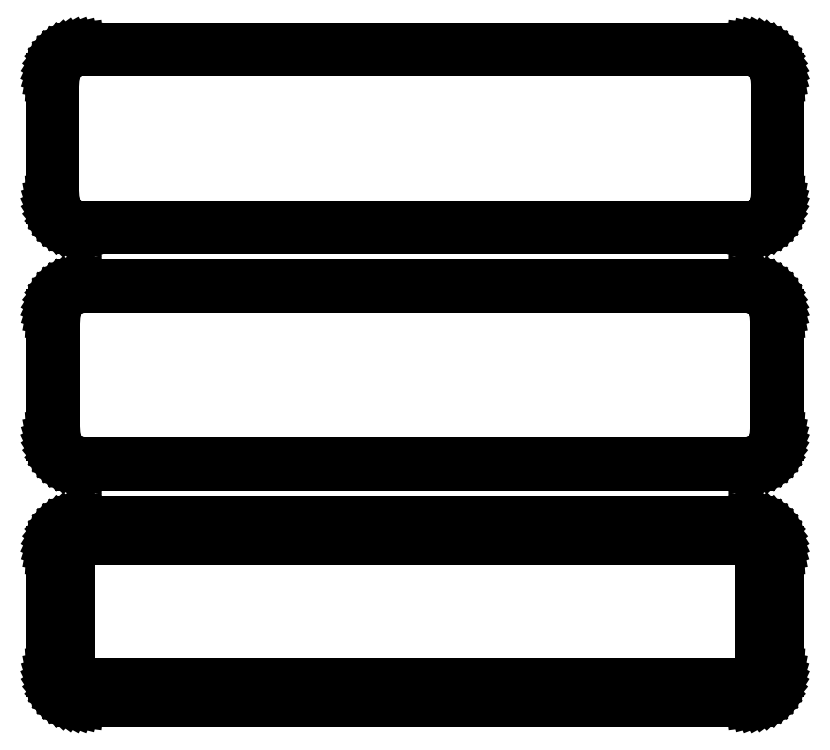
<metadata>
{"format":"dxf","ext":"dxf","renderer":"ezdxf+matplotlib","layout":"modelspace","background":"white","min_lineweight":24,"dpi":150}
</metadata>
<code>
0
SECTION
2
ENTITIES
0
LINE
8
0
10
55.94
20
180.1
11
56.55
21
180.2
0
LINE
8
0
10
56.55
20
180.2
11
57.13
21
180.5
0
LINE
8
0
10
57.13
20
180.5
11
57.68
21
180.8
0
LINE
8
0
10
57.68
20
180.8
11
58.19
21
181.1
0
LINE
8
0
10
58.19
20
181.1
11
58.64
21
181.6
0
LINE
8
0
10
58.64
20
181.6
11
59.05
21
182.1
0
LINE
8
0
10
59.05
20
182.1
11
59.38
21
182.6
0
LINE
8
0
10
59.38
20
182.6
11
59.65
21
183.2
0
LINE
8
0
10
59.65
20
183.2
11
59.84
21
183.8
0
LINE
8
0
10
59.84
20
183.8
11
59.96
21
184.4
0
LINE
8
0
10
59.96
20
184.4
11
60
21
185
0
LINE
8
0
10
60
20
185
11
60
21
205
0
LINE
8
0
10
60
20
205
11
59.96
21
205.6
0
LINE
8
0
10
59.96
20
205.6
11
59.84
21
206.2
0
LINE
8
0
10
59.84
20
206.2
11
59.65
21
206.8
0
LINE
8
0
10
59.65
20
206.8
11
59.38
21
207.4
0
LINE
8
0
10
59.38
20
207.4
11
59.05
21
207.9
0
LINE
8
0
10
59.05
20
207.9
11
58.64
21
208.4
0
LINE
8
0
10
58.64
20
208.4
11
58.19
21
208.9
0
LINE
8
0
10
58.19
20
208.9
11
57.68
21
209.2
0
LINE
8
0
10
57.68
20
209.2
11
57.13
21
209.5
0
LINE
8
0
10
57.13
20
209.5
11
56.55
21
209.8
0
LINE
8
0
10
56.55
20
209.8
11
55.94
21
209.9
0
LINE
8
0
10
55.94
20
209.9
11
55.31
21
210
0
LINE
8
0
10
55.31
20
210
11
-55.31
21
210
0
LINE
8
0
10
-55.31
20
210
11
-55.94
21
209.9
0
LINE
8
0
10
-55.94
20
209.9
11
-56.55
21
209.8
0
LINE
8
0
10
-56.55
20
209.8
11
-57.13
21
209.5
0
LINE
8
0
10
-57.13
20
209.5
11
-57.68
21
209.2
0
LINE
8
0
10
-57.68
20
209.2
11
-58.19
21
208.9
0
LINE
8
0
10
-58.19
20
208.9
11
-58.64
21
208.4
0
LINE
8
0
10
-58.64
20
208.4
11
-59.05
21
207.9
0
LINE
8
0
10
-59.05
20
207.9
11
-59.38
21
207.4
0
LINE
8
0
10
-59.38
20
207.4
11
-59.65
21
206.8
0
LINE
8
0
10
-59.65
20
206.8
11
-59.84
21
206.2
0
LINE
8
0
10
-59.84
20
206.2
11
-59.96
21
205.6
0
LINE
8
0
10
-59.96
20
205.6
11
-60
21
205
0
LINE
8
0
10
-60
20
205
11
-60
21
185
0
LINE
8
0
10
-60
20
185
11
-59.96
21
184.4
0
LINE
8
0
10
-59.96
20
184.4
11
-59.84
21
183.8
0
LINE
8
0
10
-59.84
20
183.8
11
-59.65
21
183.2
0
LINE
8
0
10
-59.65
20
183.2
11
-59.38
21
182.6
0
LINE
8
0
10
-59.38
20
182.6
11
-59.05
21
182.1
0
LINE
8
0
10
-59.05
20
182.1
11
-58.64
21
181.6
0
LINE
8
0
10
-58.64
20
181.6
11
-58.19
21
181.1
0
LINE
8
0
10
-58.19
20
181.1
11
-57.68
21
180.8
0
LINE
8
0
10
-57.68
20
180.8
11
-57.13
21
180.5
0
LINE
8
0
10
-57.13
20
180.5
11
-56.55
21
180.2
0
LINE
8
0
10
-56.55
20
180.2
11
-55.94
21
180.1
0
LINE
8
0
10
-55.94
20
180.1
11
-55.31
21
180
0
LINE
8
0
10
-55.31
20
180
11
55.31
21
180
0
LINE
8
0
10
55.31
20
180
11
55.94
21
180.1
0
LINE
8
0
10
-55.05
20
180.5
11
-55.64
21
180.6
0
LINE
8
0
10
-55.64
20
180.6
11
-56.22
21
180.7
0
LINE
8
0
10
-56.22
20
180.7
11
-56.77
21
181
0
LINE
8
0
10
-56.77
20
181
11
-57.3
21
181.2
0
LINE
8
0
10
-57.3
20
181.2
11
-57.78
21
181.6
0
LINE
8
0
10
-57.78
20
181.6
11
-58.21
21
182
0
LINE
8
0
10
-58.21
20
182
11
-58.59
21
182.5
0
LINE
8
0
10
-58.59
20
182.5
11
-58.91
21
183
0
LINE
8
0
10
-58.91
20
183
11
-59.17
21
183.5
0
LINE
8
0
10
-59.17
20
183.5
11
-59.35
21
184.1
0
LINE
8
0
10
-59.35
20
184.1
11
-59.46
21
184.7
0
LINE
8
0
10
-59.46
20
184.7
11
-59.5
21
185.2
0
LINE
8
0
10
-59.5
20
185.2
11
-59.5
21
204.8
0
LINE
8
0
10
-59.5
20
204.8
11
-59.46
21
205.3
0
LINE
8
0
10
-59.46
20
205.3
11
-59.35
21
205.9
0
LINE
8
0
10
-59.35
20
205.9
11
-59.17
21
206.5
0
LINE
8
0
10
-59.17
20
206.5
11
-58.91
21
207
0
LINE
8
0
10
-58.91
20
207
11
-58.59
21
207.5
0
LINE
8
0
10
-58.59
20
207.5
11
-58.21
21
208
0
LINE
8
0
10
-58.21
20
208
11
-57.78
21
208.4
0
LINE
8
0
10
-57.78
20
208.4
11
-57.3
21
208.8
0
LINE
8
0
10
-57.3
20
208.8
11
-56.77
21
209
0
LINE
8
0
10
-56.77
20
209
11
-56.22
21
209.3
0
LINE
8
0
10
-56.22
20
209.3
11
-55.64
21
209.4
0
LINE
8
0
10
-55.64
20
209.4
11
-55.05
21
209.5
0
LINE
8
0
10
-55.05
20
209.5
11
55.05
21
209.5
0
LINE
8
0
10
55.05
20
209.5
11
55.64
21
209.4
0
LINE
8
0
10
55.64
20
209.4
11
56.22
21
209.3
0
LINE
8
0
10
56.22
20
209.3
11
56.77
21
209
0
LINE
8
0
10
56.77
20
209
11
57.3
21
208.8
0
LINE
8
0
10
57.3
20
208.8
11
57.78
21
208.4
0
LINE
8
0
10
57.78
20
208.4
11
58.21
21
208
0
LINE
8
0
10
58.21
20
208
11
58.59
21
207.5
0
LINE
8
0
10
58.59
20
207.5
11
58.91
21
207
0
LINE
8
0
10
58.91
20
207
11
59.17
21
206.5
0
LINE
8
0
10
59.17
20
206.5
11
59.35
21
205.9
0
LINE
8
0
10
59.35
20
205.9
11
59.46
21
205.3
0
LINE
8
0
10
59.46
20
205.3
11
59.5
21
204.8
0
LINE
8
0
10
59.5
20
204.8
11
59.5
21
185.2
0
LINE
8
0
10
59.5
20
185.2
11
59.46
21
184.7
0
LINE
8
0
10
59.46
20
184.7
11
59.35
21
184.1
0
LINE
8
0
10
59.35
20
184.1
11
59.17
21
183.5
0
LINE
8
0
10
59.17
20
183.5
11
58.91
21
183
0
LINE
8
0
10
58.91
20
183
11
58.59
21
182.5
0
LINE
8
0
10
58.59
20
182.5
11
58.21
21
182
0
LINE
8
0
10
58.21
20
182
11
57.78
21
181.6
0
LINE
8
0
10
57.78
20
181.6
11
57.3
21
181.2
0
LINE
8
0
10
57.3
20
181.2
11
56.77
21
181
0
LINE
8
0
10
56.77
20
181
11
56.22
21
180.7
0
LINE
8
0
10
56.22
20
180.7
11
55.64
21
180.6
0
LINE
8
0
10
55.64
20
180.6
11
55.05
21
180.5
0
LINE
8
0
10
55.05
20
180.5
11
-55.05
21
180.5
0
LINE
8
0
10
55.94
20
141.1
11
56.55
21
141.2
0
LINE
8
0
10
56.55
20
141.2
11
57.13
21
141.5
0
LINE
8
0
10
57.13
20
141.5
11
57.68
21
141.8
0
LINE
8
0
10
57.68
20
141.8
11
58.19
21
142.1
0
LINE
8
0
10
58.19
20
142.1
11
58.64
21
142.6
0
LINE
8
0
10
58.64
20
142.6
11
59.05
21
143.1
0
LINE
8
0
10
59.05
20
143.1
11
59.38
21
143.6
0
LINE
8
0
10
59.38
20
143.6
11
59.65
21
144.2
0
LINE
8
0
10
59.65
20
144.2
11
59.84
21
144.8
0
LINE
8
0
10
59.84
20
144.8
11
59.96
21
145.4
0
LINE
8
0
10
59.96
20
145.4
11
60
21
146
0
LINE
8
0
10
60
20
146
11
60
21
166
0
LINE
8
0
10
60
20
166
11
59.96
21
166.6
0
LINE
8
0
10
59.96
20
166.6
11
59.84
21
167.2
0
LINE
8
0
10
59.84
20
167.2
11
59.65
21
167.8
0
LINE
8
0
10
59.65
20
167.8
11
59.38
21
168.4
0
LINE
8
0
10
59.38
20
168.4
11
59.05
21
168.9
0
LINE
8
0
10
59.05
20
168.9
11
58.64
21
169.4
0
LINE
8
0
10
58.64
20
169.4
11
58.19
21
169.9
0
LINE
8
0
10
58.19
20
169.9
11
57.68
21
170.2
0
LINE
8
0
10
57.68
20
170.2
11
57.13
21
170.5
0
LINE
8
0
10
57.13
20
170.5
11
56.55
21
170.8
0
LINE
8
0
10
56.55
20
170.8
11
55.94
21
170.9
0
LINE
8
0
10
55.94
20
170.9
11
55.31
21
171
0
LINE
8
0
10
55.31
20
171
11
-55.31
21
171
0
LINE
8
0
10
-55.31
20
171
11
-55.94
21
170.9
0
LINE
8
0
10
-55.94
20
170.9
11
-56.55
21
170.8
0
LINE
8
0
10
-56.55
20
170.8
11
-57.13
21
170.5
0
LINE
8
0
10
-57.13
20
170.5
11
-57.68
21
170.2
0
LINE
8
0
10
-57.68
20
170.2
11
-58.19
21
169.9
0
LINE
8
0
10
-58.19
20
169.9
11
-58.64
21
169.4
0
LINE
8
0
10
-58.64
20
169.4
11
-59.05
21
168.9
0
LINE
8
0
10
-59.05
20
168.9
11
-59.38
21
168.4
0
LINE
8
0
10
-59.38
20
168.4
11
-59.65
21
167.8
0
LINE
8
0
10
-59.65
20
167.8
11
-59.84
21
167.2
0
LINE
8
0
10
-59.84
20
167.2
11
-59.96
21
166.6
0
LINE
8
0
10
-59.96
20
166.6
11
-60
21
166
0
LINE
8
0
10
-60
20
166
11
-60
21
146
0
LINE
8
0
10
-60
20
146
11
-59.96
21
145.4
0
LINE
8
0
10
-59.96
20
145.4
11
-59.84
21
144.8
0
LINE
8
0
10
-59.84
20
144.8
11
-59.65
21
144.2
0
LINE
8
0
10
-59.65
20
144.2
11
-59.38
21
143.6
0
LINE
8
0
10
-59.38
20
143.6
11
-59.05
21
143.1
0
LINE
8
0
10
-59.05
20
143.1
11
-58.64
21
142.6
0
LINE
8
0
10
-58.64
20
142.6
11
-58.19
21
142.1
0
LINE
8
0
10
-58.19
20
142.1
11
-57.68
21
141.8
0
LINE
8
0
10
-57.68
20
141.8
11
-57.13
21
141.5
0
LINE
8
0
10
-57.13
20
141.5
11
-56.55
21
141.2
0
LINE
8
0
10
-56.55
20
141.2
11
-55.94
21
141.1
0
LINE
8
0
10
-55.94
20
141.1
11
-55.31
21
141
0
LINE
8
0
10
-55.31
20
141
11
55.31
21
141
0
LINE
8
0
10
55.31
20
141
11
55.94
21
141.1
0
LINE
8
0
10
-55.04
20
141.7
11
-55.61
21
141.8
0
LINE
8
0
10
-55.61
20
141.8
11
-56.16
21
141.9
0
LINE
8
0
10
-56.16
20
141.9
11
-56.7
21
142.1
0
LINE
8
0
10
-56.7
20
142.1
11
-57.2
21
142.4
0
LINE
8
0
10
-57.2
20
142.4
11
-57.67
21
142.7
0
LINE
8
0
10
-57.67
20
142.7
11
-58.09
21
143.1
0
LINE
8
0
10
-58.09
20
143.1
11
-58.45
21
143.6
0
LINE
8
0
10
-58.45
20
143.6
11
-58.76
21
144
0
LINE
8
0
10
-58.76
20
144
11
-59.01
21
144.6
0
LINE
8
0
10
-59.01
20
144.6
11
-59.18
21
145.1
0
LINE
8
0
10
-59.18
20
145.1
11
-59.29
21
145.7
0
LINE
8
0
10
-59.29
20
145.7
11
-59.33
21
146.2
0
LINE
8
0
10
-59.33
20
146.2
11
-59.33
21
165.8
0
LINE
8
0
10
-59.33
20
165.8
11
-59.29
21
166.3
0
LINE
8
0
10
-59.29
20
166.3
11
-59.18
21
166.9
0
LINE
8
0
10
-59.18
20
166.9
11
-59.01
21
167.4
0
LINE
8
0
10
-59.01
20
167.4
11
-58.76
21
168
0
LINE
8
0
10
-58.76
20
168
11
-58.45
21
168.4
0
LINE
8
0
10
-58.45
20
168.4
11
-58.09
21
168.9
0
LINE
8
0
10
-58.09
20
168.9
11
-57.67
21
169.3
0
LINE
8
0
10
-57.67
20
169.3
11
-57.2
21
169.6
0
LINE
8
0
10
-57.2
20
169.6
11
-56.7
21
169.9
0
LINE
8
0
10
-56.7
20
169.9
11
-56.16
21
170.1
0
LINE
8
0
10
-56.16
20
170.1
11
-55.61
21
170.2
0
LINE
8
0
10
-55.61
20
170.2
11
-55.04
21
170.3
0
LINE
8
0
10
-55.04
20
170.3
11
55.04
21
170.3
0
LINE
8
0
10
55.04
20
170.3
11
55.61
21
170.2
0
LINE
8
0
10
55.61
20
170.2
11
56.16
21
170.1
0
LINE
8
0
10
56.16
20
170.1
11
56.7
21
169.9
0
LINE
8
0
10
56.7
20
169.9
11
57.2
21
169.6
0
LINE
8
0
10
57.2
20
169.6
11
57.67
21
169.3
0
LINE
8
0
10
57.67
20
169.3
11
58.09
21
168.9
0
LINE
8
0
10
58.09
20
168.9
11
58.45
21
168.4
0
LINE
8
0
10
58.45
20
168.4
11
58.76
21
168
0
LINE
8
0
10
58.76
20
168
11
59.01
21
167.4
0
LINE
8
0
10
59.01
20
167.4
11
59.18
21
166.9
0
LINE
8
0
10
59.18
20
166.9
11
59.29
21
166.3
0
LINE
8
0
10
59.29
20
166.3
11
59.33
21
165.8
0
LINE
8
0
10
59.33
20
165.8
11
59.33
21
146.2
0
LINE
8
0
10
59.33
20
146.2
11
59.29
21
145.7
0
LINE
8
0
10
59.29
20
145.7
11
59.18
21
145.1
0
LINE
8
0
10
59.18
20
145.1
11
59.01
21
144.6
0
LINE
8
0
10
59.01
20
144.6
11
58.76
21
144
0
LINE
8
0
10
58.76
20
144
11
58.45
21
143.6
0
LINE
8
0
10
58.45
20
143.6
11
58.09
21
143.1
0
LINE
8
0
10
58.09
20
143.1
11
57.67
21
142.7
0
LINE
8
0
10
57.67
20
142.7
11
57.2
21
142.4
0
LINE
8
0
10
57.2
20
142.4
11
56.7
21
142.1
0
LINE
8
0
10
56.7
20
142.1
11
56.16
21
141.9
0
LINE
8
0
10
56.16
20
141.9
11
55.61
21
141.8
0
LINE
8
0
10
55.61
20
141.8
11
55.04
21
141.7
0
LINE
8
0
10
55.04
20
141.7
11
-55.04
21
141.7
0
LINE
8
0
10
55.94
20
102.1
11
56.55
21
102.2
0
LINE
8
0
10
56.55
20
102.2
11
57.13
21
102.5
0
LINE
8
0
10
57.13
20
102.5
11
57.68
21
102.8
0
LINE
8
0
10
57.68
20
102.8
11
58.19
21
103.1
0
LINE
8
0
10
58.19
20
103.1
11
58.64
21
103.6
0
LINE
8
0
10
58.64
20
103.6
11
59.05
21
104.1
0
LINE
8
0
10
59.05
20
104.1
11
59.38
21
104.6
0
LINE
8
0
10
59.38
20
104.6
11
59.65
21
105.2
0
LINE
8
0
10
59.65
20
105.2
11
59.84
21
105.8
0
LINE
8
0
10
59.84
20
105.8
11
59.96
21
106.4
0
LINE
8
0
10
59.96
20
106.4
11
60
21
107
0
LINE
8
0
10
60
20
107
11
60
21
127
0
LINE
8
0
10
60
20
127
11
59.96
21
127.6
0
LINE
8
0
10
59.96
20
127.6
11
59.84
21
128.2
0
LINE
8
0
10
59.84
20
128.2
11
59.65
21
128.8
0
LINE
8
0
10
59.65
20
128.8
11
59.38
21
129.4
0
LINE
8
0
10
59.38
20
129.4
11
59.05
21
129.9
0
LINE
8
0
10
59.05
20
129.9
11
58.64
21
130.4
0
LINE
8
0
10
58.64
20
130.4
11
58.19
21
130.9
0
LINE
8
0
10
58.19
20
130.9
11
57.68
21
131.2
0
LINE
8
0
10
57.68
20
131.2
11
57.13
21
131.5
0
LINE
8
0
10
57.13
20
131.5
11
56.55
21
131.8
0
LINE
8
0
10
56.55
20
131.8
11
55.94
21
131.9
0
LINE
8
0
10
55.94
20
131.9
11
55.31
21
132
0
LINE
8
0
10
55.31
20
132
11
-55.31
21
132
0
LINE
8
0
10
-55.31
20
132
11
-55.94
21
131.9
0
LINE
8
0
10
-55.94
20
131.9
11
-56.55
21
131.8
0
LINE
8
0
10
-56.55
20
131.8
11
-57.13
21
131.5
0
LINE
8
0
10
-57.13
20
131.5
11
-57.68
21
131.2
0
LINE
8
0
10
-57.68
20
131.2
11
-58.19
21
130.9
0
LINE
8
0
10
-58.19
20
130.9
11
-58.64
21
130.4
0
LINE
8
0
10
-58.64
20
130.4
11
-59.05
21
129.9
0
LINE
8
0
10
-59.05
20
129.9
11
-59.38
21
129.4
0
LINE
8
0
10
-59.38
20
129.4
11
-59.65
21
128.8
0
LINE
8
0
10
-59.65
20
128.8
11
-59.84
21
128.2
0
LINE
8
0
10
-59.84
20
128.2
11
-59.96
21
127.6
0
LINE
8
0
10
-59.96
20
127.6
11
-60
21
127
0
LINE
8
0
10
-60
20
127
11
-60
21
107
0
LINE
8
0
10
-60
20
107
11
-59.96
21
106.4
0
LINE
8
0
10
-59.96
20
106.4
11
-59.84
21
105.8
0
LINE
8
0
10
-59.84
20
105.8
11
-59.65
21
105.2
0
LINE
8
0
10
-59.65
20
105.2
11
-59.38
21
104.6
0
LINE
8
0
10
-59.38
20
104.6
11
-59.05
21
104.1
0
LINE
8
0
10
-59.05
20
104.1
11
-58.64
21
103.6
0
LINE
8
0
10
-58.64
20
103.6
11
-58.19
21
103.1
0
LINE
8
0
10
-58.19
20
103.1
11
-57.68
21
102.8
0
LINE
8
0
10
-57.68
20
102.8
11
-57.13
21
102.5
0
LINE
8
0
10
-57.13
20
102.5
11
-56.55
21
102.2
0
LINE
8
0
10
-56.55
20
102.2
11
-55.94
21
102.1
0
LINE
8
0
10
-55.94
20
102.1
11
-55.31
21
102
0
LINE
8
0
10
-55.31
20
102
11
55.31
21
102
0
LINE
8
0
10
55.31
20
102
11
55.94
21
102.1
0
LINE
8
0
10
-54.88
20
105.1
11
-55.15
21
105.2
0
LINE
8
0
10
-55.15
20
105.2
11
-55.4
21
105.2
0
LINE
8
0
10
-55.4
20
105.2
11
-55.65
21
105.3
0
LINE
8
0
10
-55.65
20
105.3
11
-55.88
21
105.5
0
LINE
8
0
10
-55.88
20
105.5
11
-56.09
21
105.6
0
LINE
8
0
10
-56.09
20
105.6
11
-56.29
21
105.8
0
LINE
8
0
10
-56.29
20
105.8
11
-56.46
21
106
0
LINE
8
0
10
-56.46
20
106
11
-56.6
21
106.2
0
LINE
8
0
10
-56.6
20
106.2
11
-56.71
21
106.5
0
LINE
8
0
10
-56.71
20
106.5
11
-56.79
21
106.7
0
LINE
8
0
10
-56.79
20
106.7
11
-56.84
21
107
0
LINE
8
0
10
-56.84
20
107
11
-56.86
21
107.2
0
LINE
8
0
10
-56.86
20
107.2
11
-56.86
21
126.8
0
LINE
8
0
10
-56.86
20
126.8
11
-56.84
21
127
0
LINE
8
0
10
-56.84
20
127
11
-56.79
21
127.3
0
LINE
8
0
10
-56.79
20
127.3
11
-56.71
21
127.5
0
LINE
8
0
10
-56.71
20
127.5
11
-56.6
21
127.8
0
LINE
8
0
10
-56.6
20
127.8
11
-56.46
21
128
0
LINE
8
0
10
-56.46
20
128
11
-56.29
21
128.2
0
LINE
8
0
10
-56.29
20
128.2
11
-56.09
21
128.4
0
LINE
8
0
10
-56.09
20
128.4
11
-55.88
21
128.5
0
LINE
8
0
10
-55.88
20
128.5
11
-55.65
21
128.7
0
LINE
8
0
10
-55.65
20
128.7
11
-55.4
21
128.8
0
LINE
8
0
10
-55.4
20
128.8
11
-55.15
21
128.8
0
LINE
8
0
10
-55.15
20
128.8
11
-54.88
21
128.9
0
LINE
8
0
10
-54.88
20
128.9
11
54.88
21
128.9
0
LINE
8
0
10
54.88
20
128.9
11
55.15
21
128.8
0
LINE
8
0
10
55.15
20
128.8
11
55.4
21
128.8
0
LINE
8
0
10
55.4
20
128.8
11
55.65
21
128.7
0
LINE
8
0
10
55.65
20
128.7
11
55.88
21
128.5
0
LINE
8
0
10
55.88
20
128.5
11
56.09
21
128.4
0
LINE
8
0
10
56.09
20
128.4
11
56.29
21
128.2
0
LINE
8
0
10
56.29
20
128.2
11
56.46
21
128
0
LINE
8
0
10
56.46
20
128
11
56.6
21
127.8
0
LINE
8
0
10
56.6
20
127.8
11
56.71
21
127.5
0
LINE
8
0
10
56.71
20
127.5
11
56.79
21
127.3
0
LINE
8
0
10
56.79
20
127.3
11
56.84
21
127
0
LINE
8
0
10
56.84
20
127
11
56.86
21
126.8
0
LINE
8
0
10
56.86
20
126.8
11
56.86
21
107.2
0
LINE
8
0
10
56.86
20
107.2
11
56.84
21
107
0
LINE
8
0
10
56.84
20
107
11
56.79
21
106.7
0
LINE
8
0
10
56.79
20
106.7
11
56.71
21
106.5
0
LINE
8
0
10
56.71
20
106.5
11
56.6
21
106.2
0
LINE
8
0
10
56.6
20
106.2
11
56.46
21
106
0
LINE
8
0
10
56.46
20
106
11
56.29
21
105.8
0
LINE
8
0
10
56.29
20
105.8
11
56.09
21
105.6
0
LINE
8
0
10
56.09
20
105.6
11
55.88
21
105.5
0
LINE
8
0
10
55.88
20
105.5
11
55.65
21
105.3
0
LINE
8
0
10
55.65
20
105.3
11
55.4
21
105.2
0
LINE
8
0
10
55.4
20
105.2
11
55.15
21
105.2
0
LINE
8
0
10
55.15
20
105.2
11
54.88
21
105.1
0
LINE
8
0
10
54.88
20
105.1
11
-54.88
21
105.1
0
ENDSEC
0
EOF

</code>
